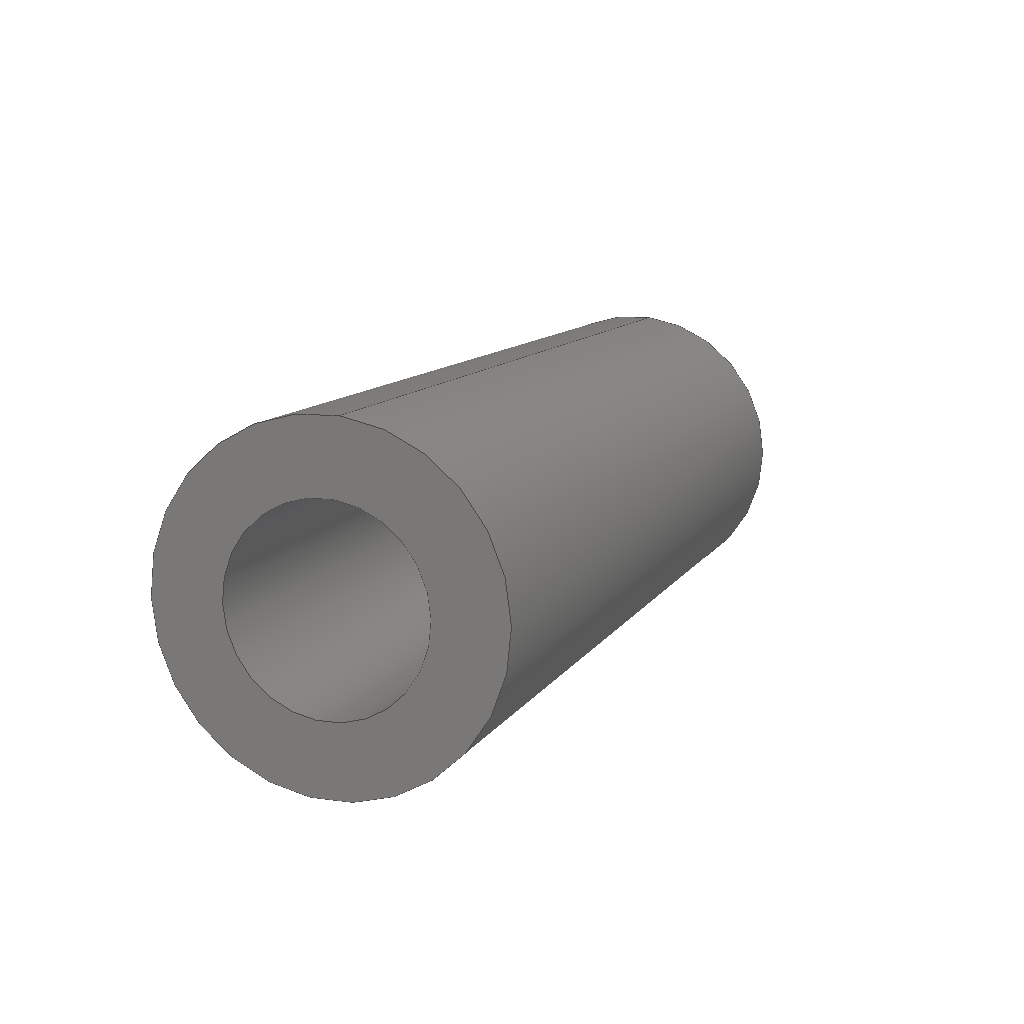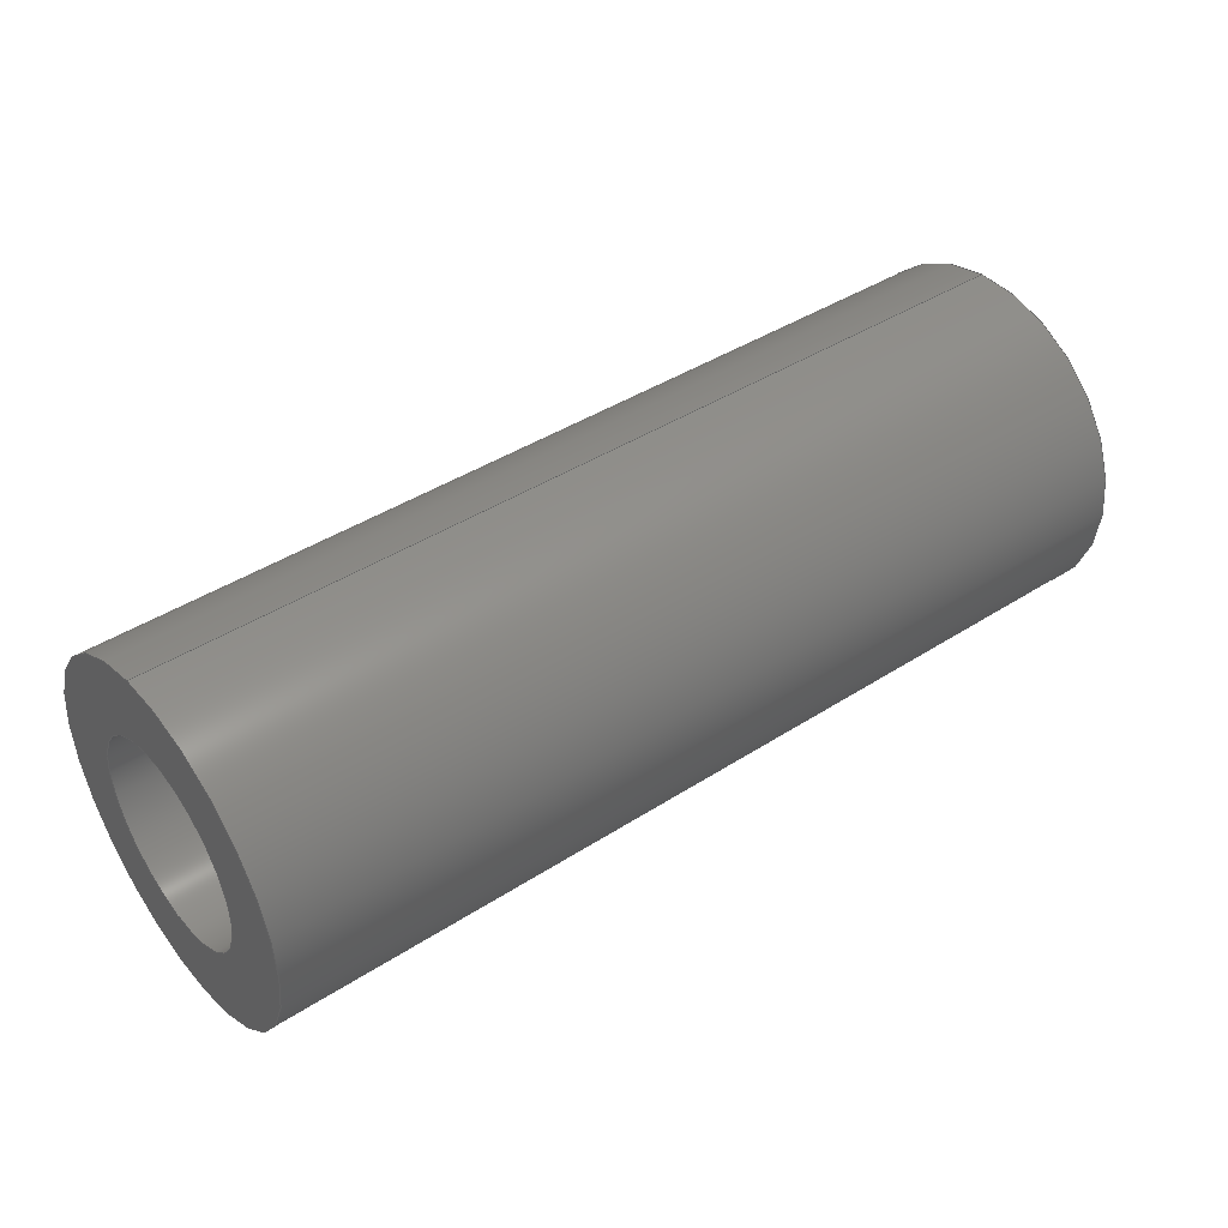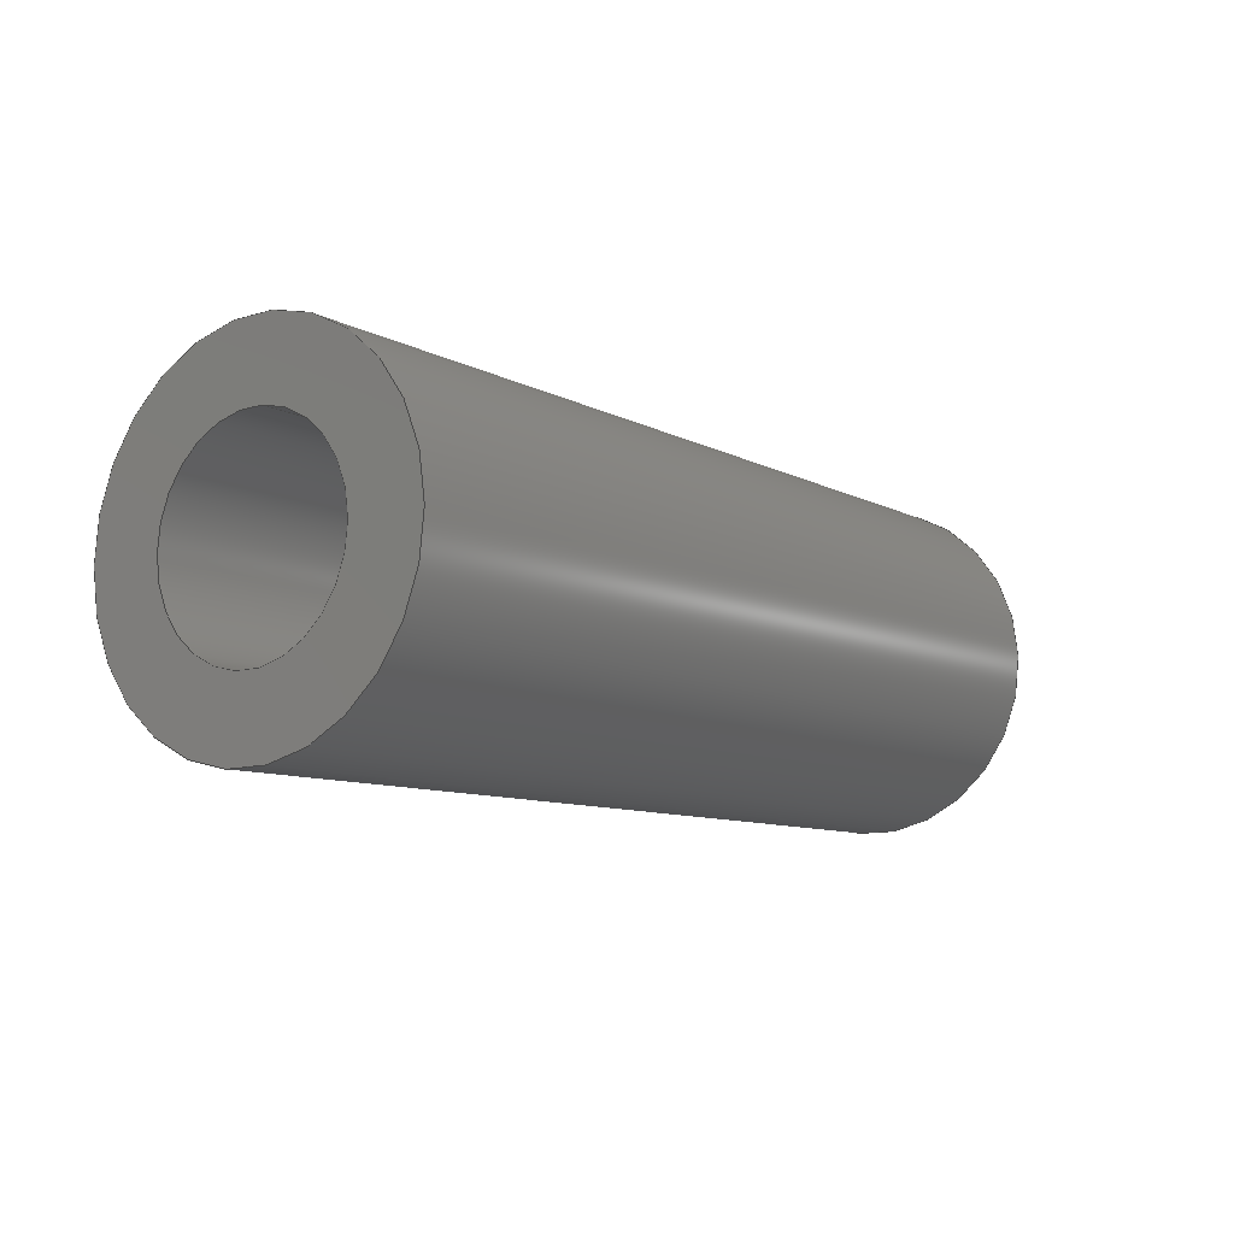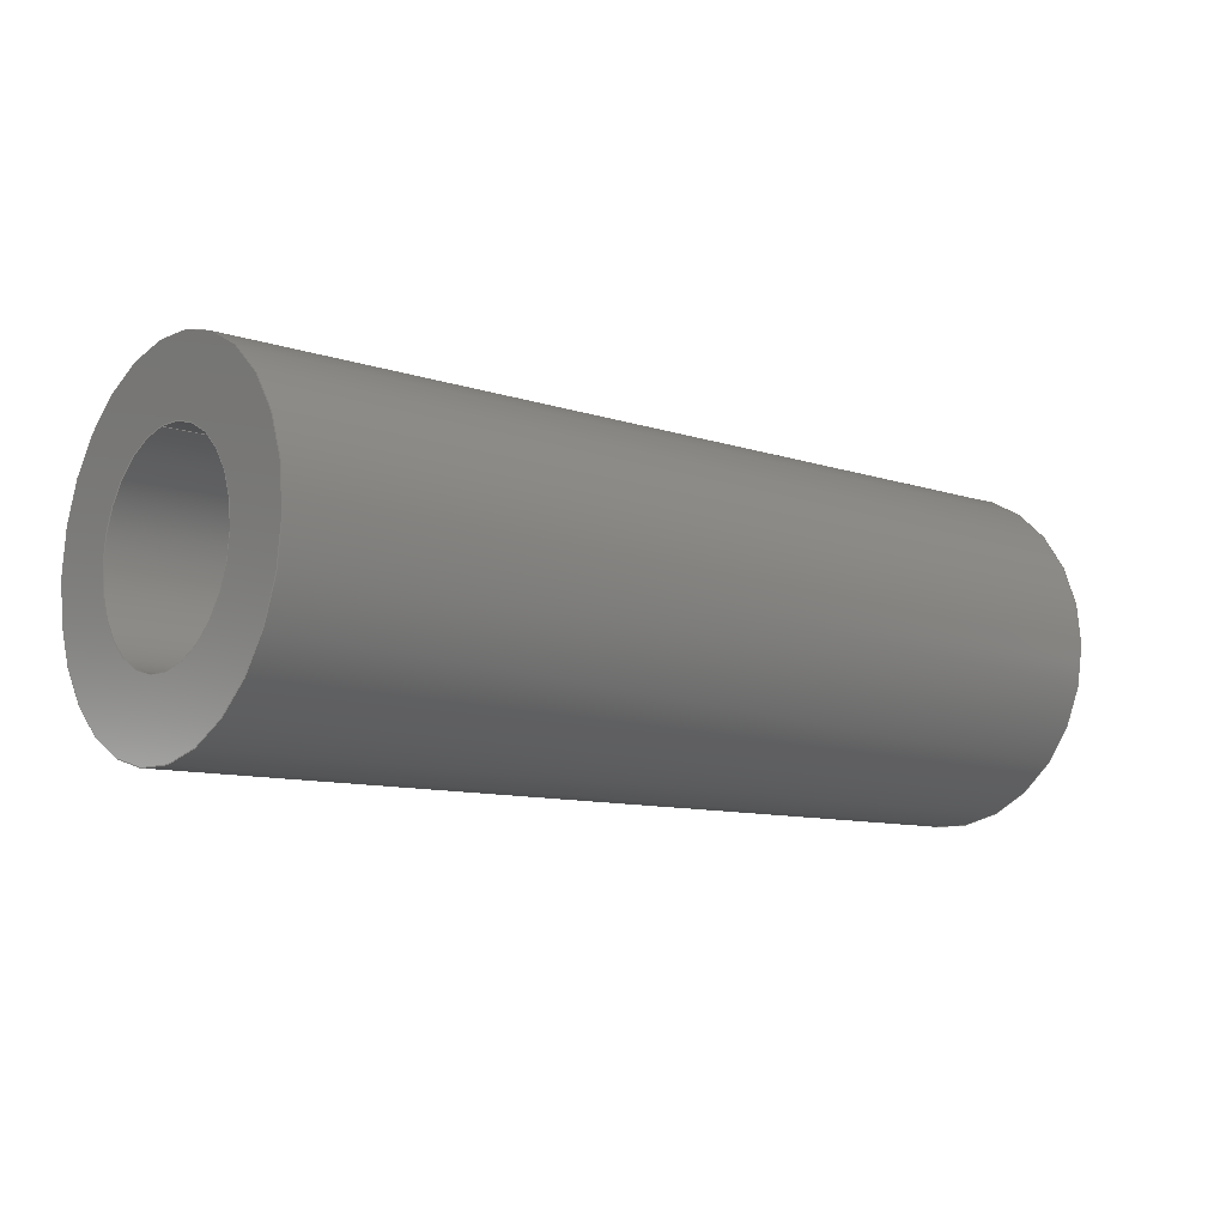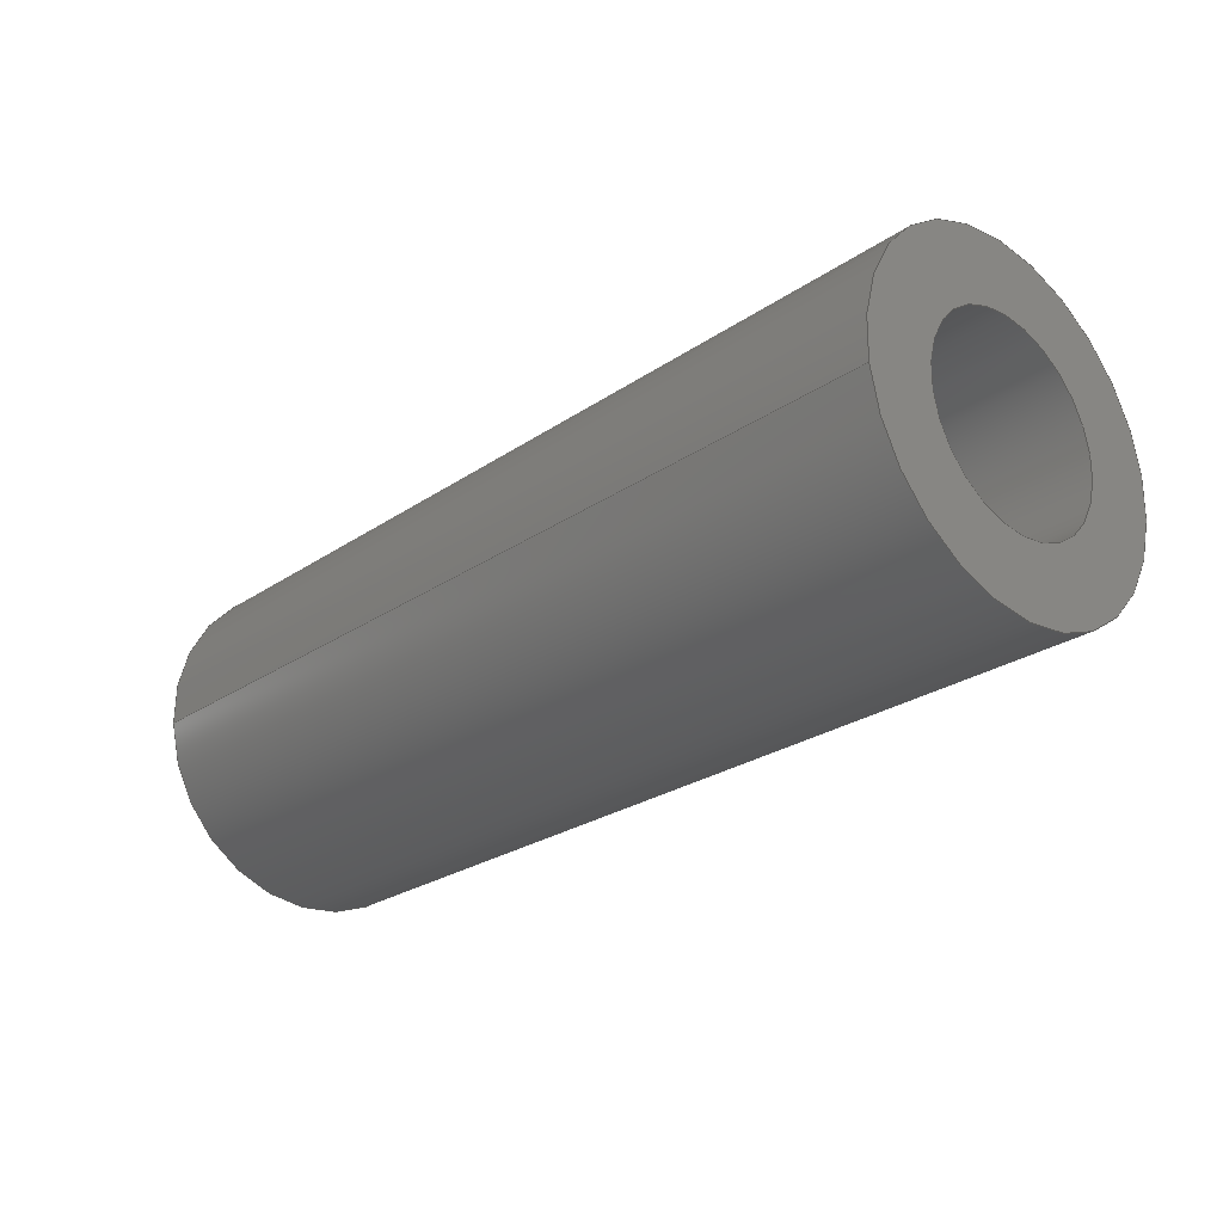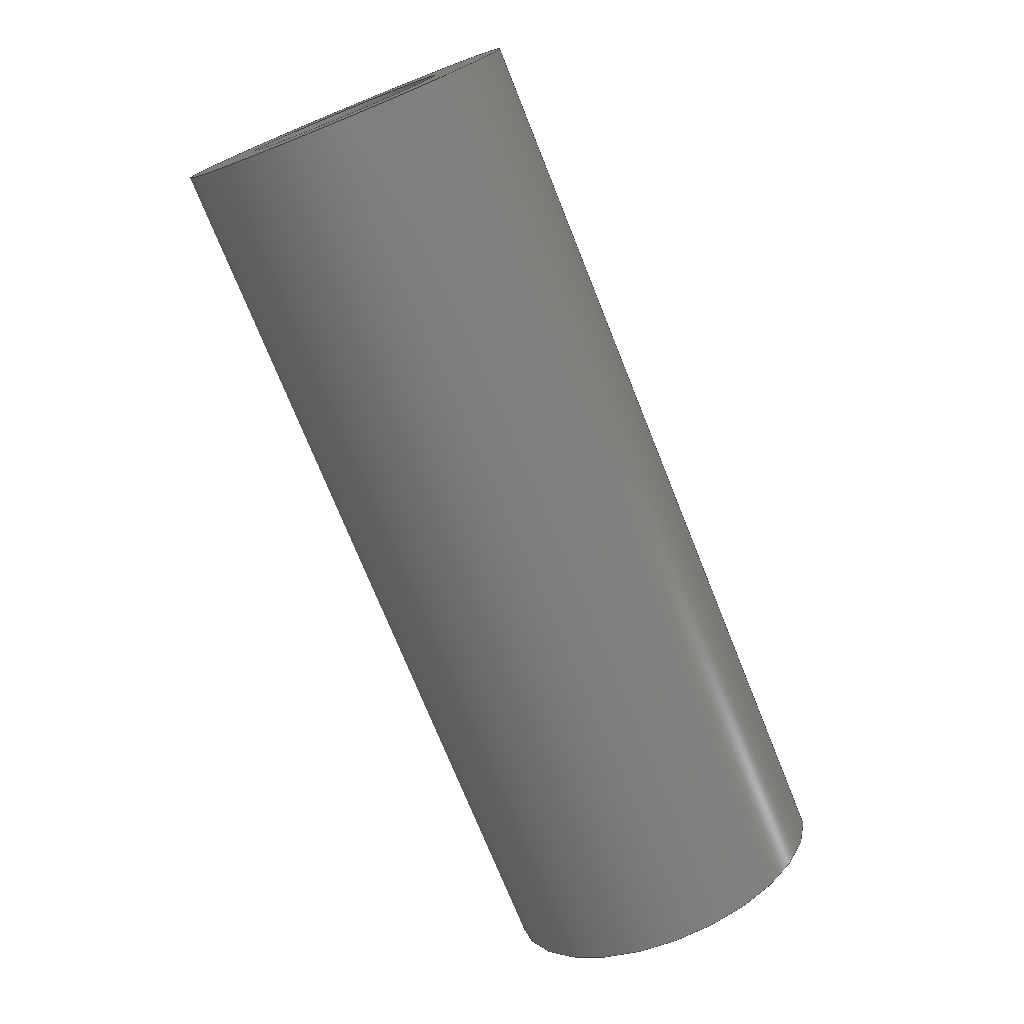
<metadata>
{"format":"step","ext":"step","renderer":"f3d","projection":"perspective","resolution":1024,"background":"white","views":[{"elev":11.5,"azim":110.6,"up":"+Y"},{"elev":42.1,"azim":-37.7,"up":"+Y"},{"elev":-9.2,"azim":126.4,"up":"+Y"},{"elev":-9.9,"azim":-40.4,"up":"+Y"},{"elev":-25.7,"azim":-132.8,"up":"+Z"},{"elev":-74.1,"azim":111.9,"up":"+Z"}]}
</metadata>
<code>
ISO-10303-21;
DATA;
#1=PROPERTY_DEFINITION_REPRESENTATION(#5,#3);
#2=PROPERTY_DEFINITION_REPRESENTATION(#6,#4);
#3=REPRESENTATION('',(#7),#108);
#4=REPRESENTATION('',(#8),#108);
#5=PROPERTY_DEFINITION('pmi validation property','',#113);
#6=PROPERTY_DEFINITION('pmi validation property','',#113);
#7=VALUE_REPRESENTATION_ITEM('number of annotations',COUNT_MEASURE(0));
#8=VALUE_REPRESENTATION_ITEM('number of views',COUNT_MEASURE(0));
#9=SHAPE_REPRESENTATION_RELATIONSHIP('','',#66,#10);
#10=ADVANCED_BREP_SHAPE_REPRESENTATION('',(#64),#108);
#11=CYLINDRICAL_SURFACE('',#74,0.001191);
#12=CYLINDRICAL_SURFACE('',#75,0.0006906);
#13=ORIENTED_EDGE('',*,*,#21,.F.);
#14=ORIENTED_EDGE('',*,*,#22,.T.);
#15=ORIENTED_EDGE('',*,*,#23,.F.);
#16=ORIENTED_EDGE('',*,*,#24,.F.);
#17=ORIENTED_EDGE('',*,*,#24,.T.);
#18=ORIENTED_EDGE('',*,*,#22,.F.);
#19=ORIENTED_EDGE('',*,*,#23,.T.);
#20=ORIENTED_EDGE('',*,*,#21,.T.);
#21=EDGE_CURVE('',#25,#25,#29,.T.);
#22=EDGE_CURVE('',#26,#26,#30,.T.);
#23=EDGE_CURVE('',#27,#27,#31,.F.);
#24=EDGE_CURVE('',#28,#28,#32,.T.);
#25=VERTEX_POINT('',#97);
#26=VERTEX_POINT('',#99);
#27=VERTEX_POINT('',#102);
#28=VERTEX_POINT('',#104);
#29=CIRCLE('',#69,0.0006906);
#30=CIRCLE('',#70,0.001191);
#31=CIRCLE('',#72,0.0006906);
#32=CIRCLE('',#73,0.001191);
#33=EDGE_LOOP('',(#13));
#34=EDGE_LOOP('',(#14));
#35=EDGE_LOOP('',(#15));
#36=EDGE_LOOP('',(#16));
#37=EDGE_LOOP('',(#17));
#38=EDGE_LOOP('',(#18));
#39=EDGE_LOOP('',(#19));
#40=EDGE_LOOP('',(#20));
#41=FACE_BOUND('',#33,.T.);
#42=FACE_BOUND('',#34,.T.);
#43=FACE_BOUND('',#35,.T.);
#44=FACE_BOUND('',#36,.T.);
#45=FACE_BOUND('',#37,.T.);
#46=FACE_BOUND('',#38,.T.);
#47=FACE_BOUND('',#39,.T.);
#48=FACE_BOUND('',#40,.T.);
#49=PLANE('',#68);
#50=PLANE('',#71);
#51=ADVANCED_FACE('',(#41,#42),#49,.T.);
#52=ADVANCED_FACE('',(#43,#44),#50,.F.);
#53=ADVANCED_FACE('',(#45,#46),#11,.T.);
#54=ADVANCED_FACE('',(#47,#48),#12,.F.);
#55=CLOSED_SHELL('',(#51,#52,#53,#54));
#56=STYLED_ITEM('',(#57),#64);
#57=PRESENTATION_STYLE_ASSIGNMENT((#58));
#58=SURFACE_STYLE_USAGE(.BOTH.,#59);
#59=SURFACE_SIDE_STYLE('',(#60));
#60=SURFACE_STYLE_FILL_AREA(#61);
#61=FILL_AREA_STYLE('',(#62));
#62=FILL_AREA_STYLE_COLOUR('',#63);
#63=COLOUR_RGB('',0.1961,0.1961,0.1961);
#64=MANIFOLD_SOLID_BREP('Spring Pin, 1/8-in OD, 1/4-in L',#55);
#65=SHAPE_DEFINITION_REPRESENTATION(#113,#66);
#66=SHAPE_REPRESENTATION('Spring Pin, 1/8-in OD, 1/4-in L',(#67),#108);
#67=AXIS2_PLACEMENT_3D('',#94,#76,#77);
#68=AXIS2_PLACEMENT_3D('',#95,#78,#79);
#69=AXIS2_PLACEMENT_3D('',#96,#80,#81);
#70=AXIS2_PLACEMENT_3D('',#98,#82,#83);
#71=AXIS2_PLACEMENT_3D('',#100,#84,#85);
#72=AXIS2_PLACEMENT_3D('',#101,#86,#87);
#73=AXIS2_PLACEMENT_3D('',#103,#88,#89);
#74=AXIS2_PLACEMENT_3D('',#105,#90,#91);
#75=AXIS2_PLACEMENT_3D('',#106,#92,#93);
#76=DIRECTION('',(0,0,1));
#77=DIRECTION('',(1,0,0));
#78=DIRECTION('',(1,1.84e-17,1.109e-17));
#79=DIRECTION('',(1.295e-17,-0.1045,-0.9945));
#80=DIRECTION('',(1,1.84e-17,1.109e-17));
#81=DIRECTION('',(-1.714e-17,0.9945,-0.1045));
#82=DIRECTION('',(1,1.84e-17,1.109e-17));
#83=DIRECTION('',(-1.714e-17,0.9945,-0.1045));
#84=DIRECTION('',(1,1.84e-17,1.109e-17));
#85=DIRECTION('',(1.295e-17,-0.1045,-0.9945));
#86=DIRECTION('',(1,1.84e-17,1.109e-17));
#87=DIRECTION('',(-1.714e-17,0.9945,-0.1045));
#88=DIRECTION('',(1,1.84e-17,1.109e-17));
#89=DIRECTION('',(-1.714e-17,0.9945,-0.1045));
#90=DIRECTION('',(1,1.84e-17,1.109e-17));
#91=DIRECTION('',(-1.714e-17,0.9945,-0.1045));
#92=DIRECTION('',(1,1.84e-17,1.109e-17));
#93=DIRECTION('',(-1.714e-17,0.9945,-0.1045));
#94=CARTESIAN_POINT('',(0,0,0));
#95=CARTESIAN_POINT('',(0.02179,0.2724,0.0803));
#96=CARTESIAN_POINT('',(0.02179,0.269,0.08773));
#97=CARTESIAN_POINT('',(0.02179,0.2697,0.08766));
#98=CARTESIAN_POINT('',(0.02179,0.269,0.08773));
#99=CARTESIAN_POINT('',(0.02179,0.2702,0.08761));
#100=CARTESIAN_POINT('',(0.01544,0.2724,0.0803));
#101=CARTESIAN_POINT('',(0.01544,0.269,0.08773));
#102=CARTESIAN_POINT('',(0.01544,0.2697,0.08766));
#103=CARTESIAN_POINT('',(0.01544,0.269,0.08773));
#104=CARTESIAN_POINT('',(0.01544,0.2702,0.08761));
#105=CARTESIAN_POINT('',(0.01544,0.269,0.08773));
#106=CARTESIAN_POINT('',(0.01544,0.269,0.08773));
#107=MECHANICAL_DESIGN_GEOMETRIC_PRESENTATION_REPRESENTATION('',(#56),#108);
#108=(
GEOMETRIC_REPRESENTATION_CONTEXT(3)
GLOBAL_UNCERTAINTY_ASSIGNED_CONTEXT((#109))
GLOBAL_UNIT_ASSIGNED_CONTEXT((#112,#111,#110))
REPRESENTATION_CONTEXT('Spring Pin, 1/8-in OD, 1/4-in L',
'TOP_LEVEL_ASSEMBLY_PART')
);
#109=UNCERTAINTY_MEASURE_WITH_UNIT(LENGTH_MEASURE(5e-06),#112,
'DISTANCE_ACCURACY_VALUE','Maximum Tolerance applied to model');
#110=(
NAMED_UNIT(*)
SI_UNIT($,.STERADIAN.)
SOLID_ANGLE_UNIT()
);
#111=(
NAMED_UNIT(*)
PLANE_ANGLE_UNIT()
SI_UNIT($,.RADIAN.)
);
#112=(
LENGTH_UNIT()
NAMED_UNIT(*)
SI_UNIT($,.METRE.)
);
#113=PRODUCT_DEFINITION_SHAPE('','',#114);
#114=PRODUCT_DEFINITION('','',#116,#115);
#115=PRODUCT_DEFINITION_CONTEXT('',#122,'design');
#116=PRODUCT_DEFINITION_FORMATION_WITH_SPECIFIED_SOURCE('','',#118,
 .NOT_KNOWN.);
#117=PRODUCT_RELATED_PRODUCT_CATEGORY('','',(#118));
#118=PRODUCT('Spring Pin, 1/8-in OD, 1/4-in L',
'Spring Pin, 1/8-in OD, 1/4-in L','Spring Pin, 1/8-in OD, 1/4-in L',(#120));
#119=PRODUCT_CATEGORY('','');
#120=PRODUCT_CONTEXT('',#122,'mechanical');
#121=APPLICATION_PROTOCOL_DEFINITION('international standard',
'automotive_design',2010,#122);
#122=APPLICATION_CONTEXT(
'core data for automotive mechanical design processes');
ENDSEC;
END-ISO-10303-21;

</code>
